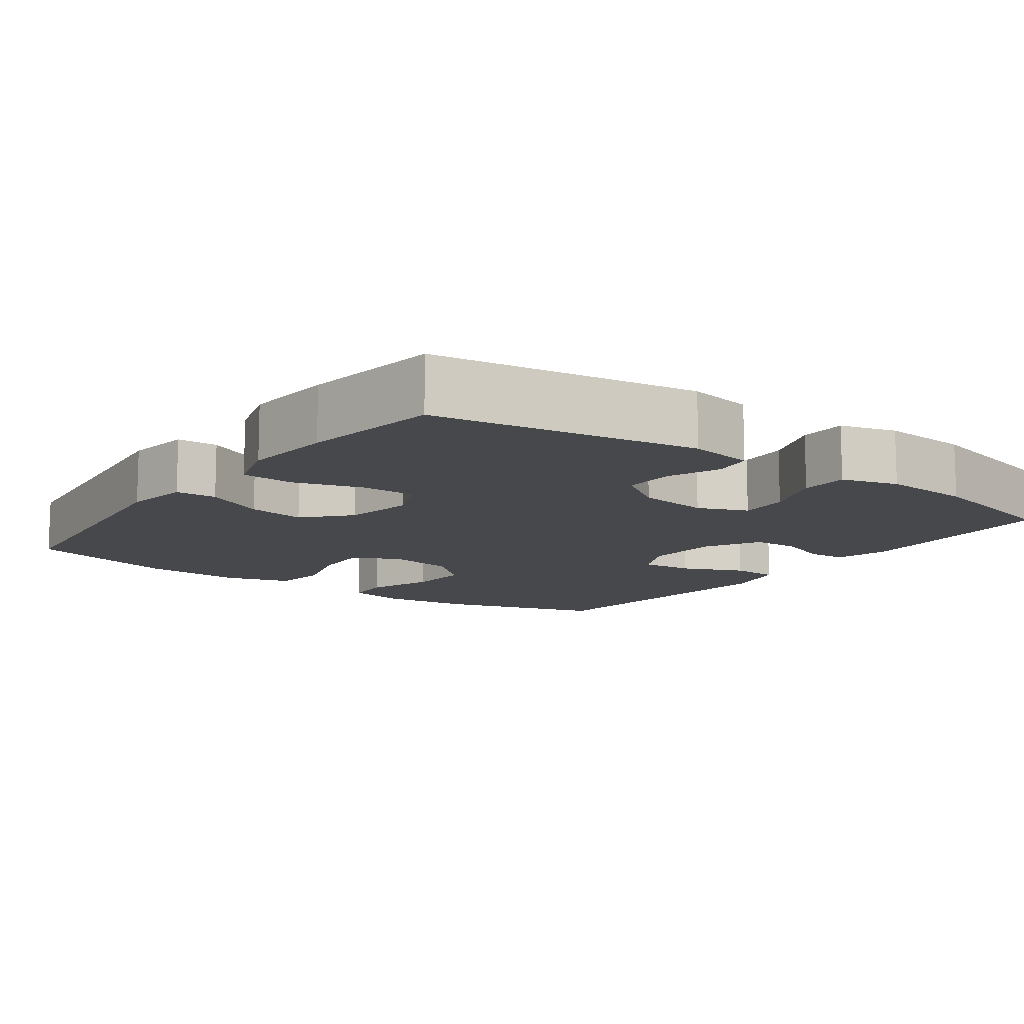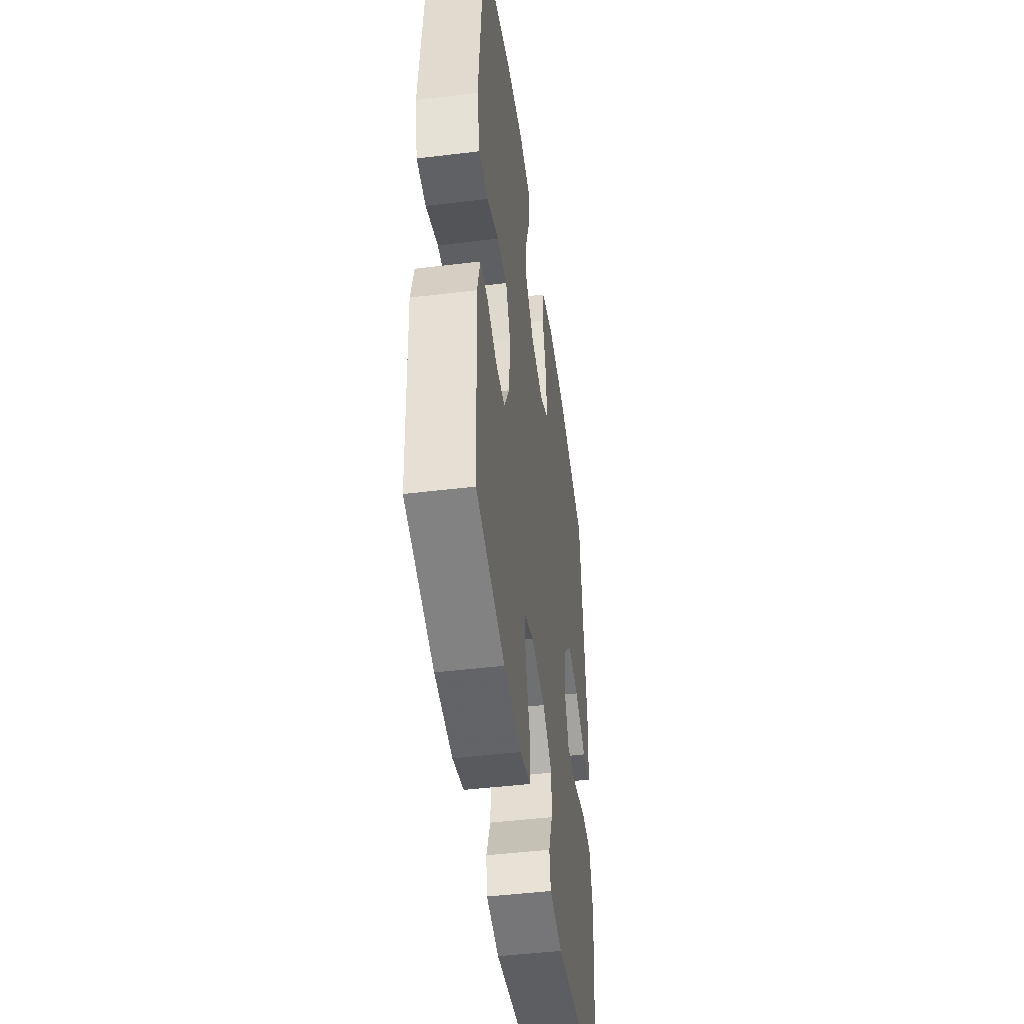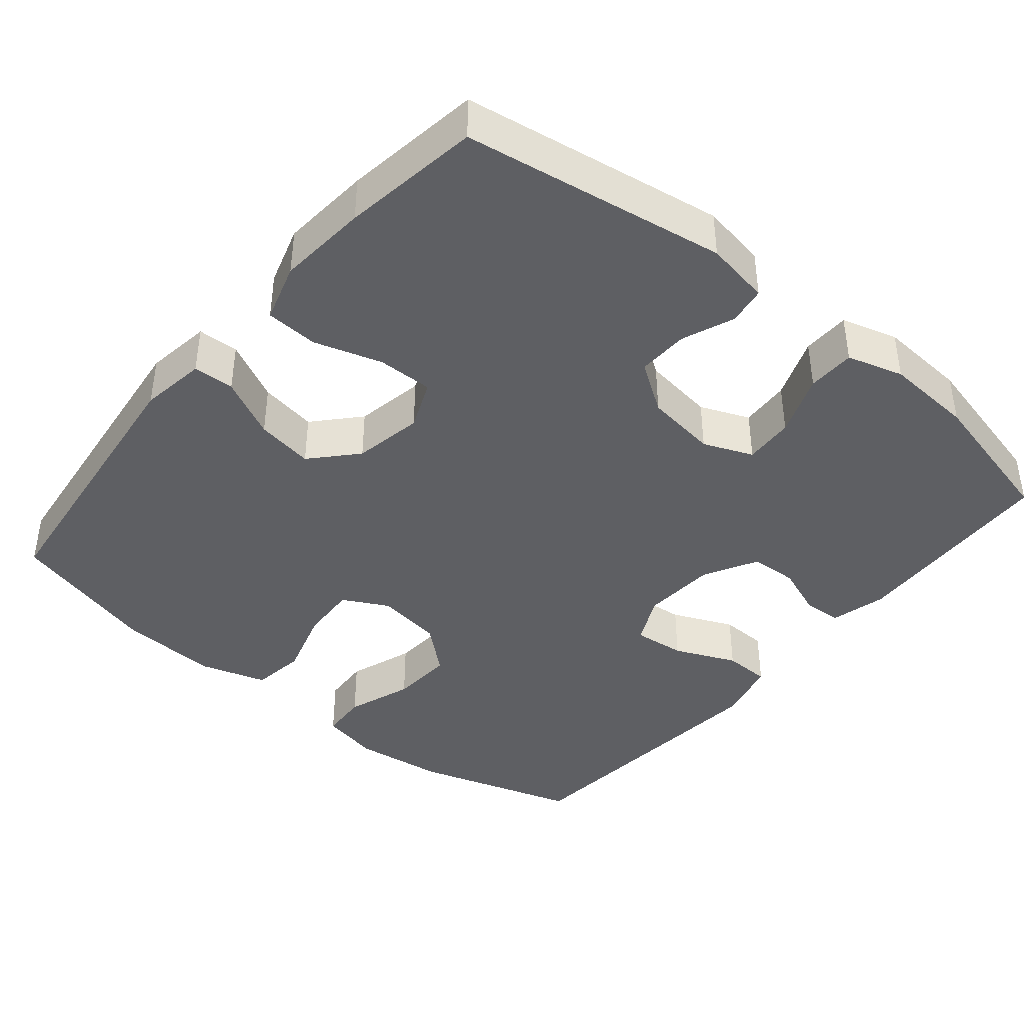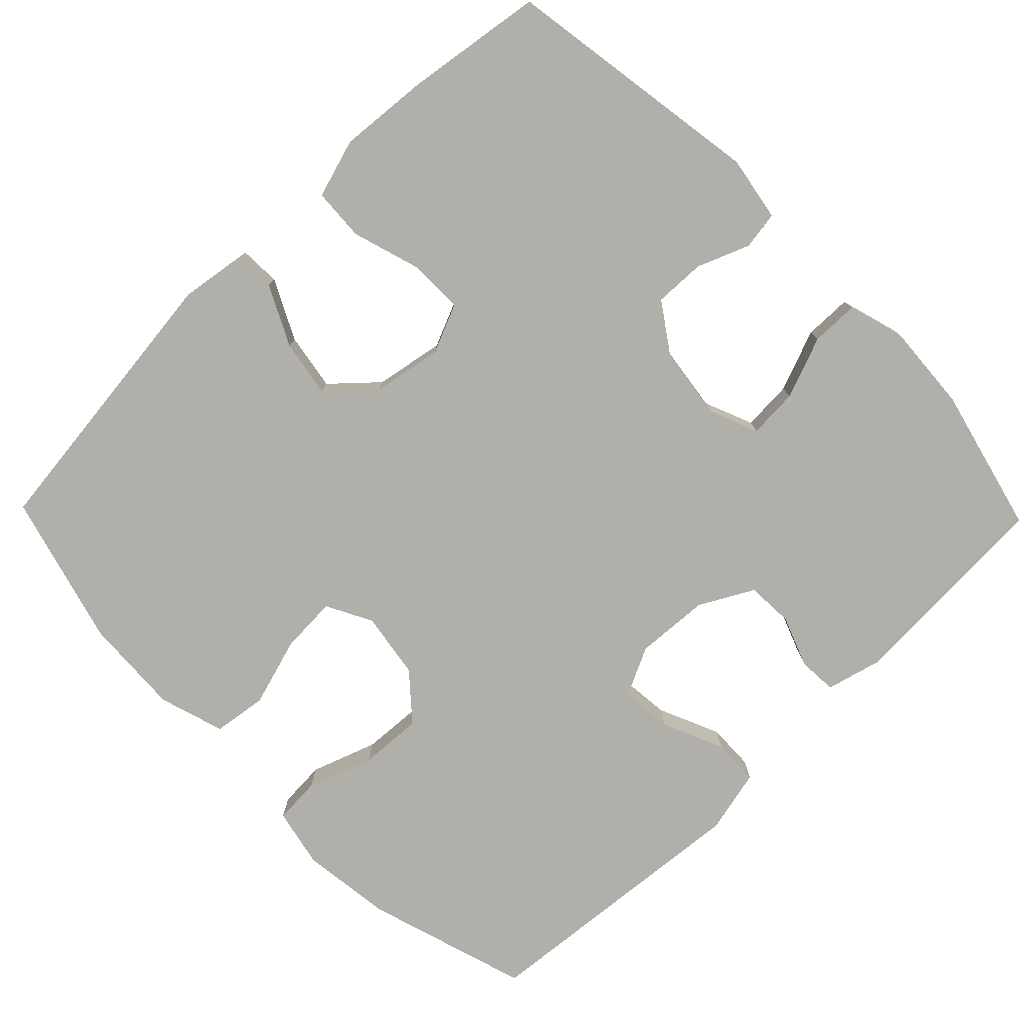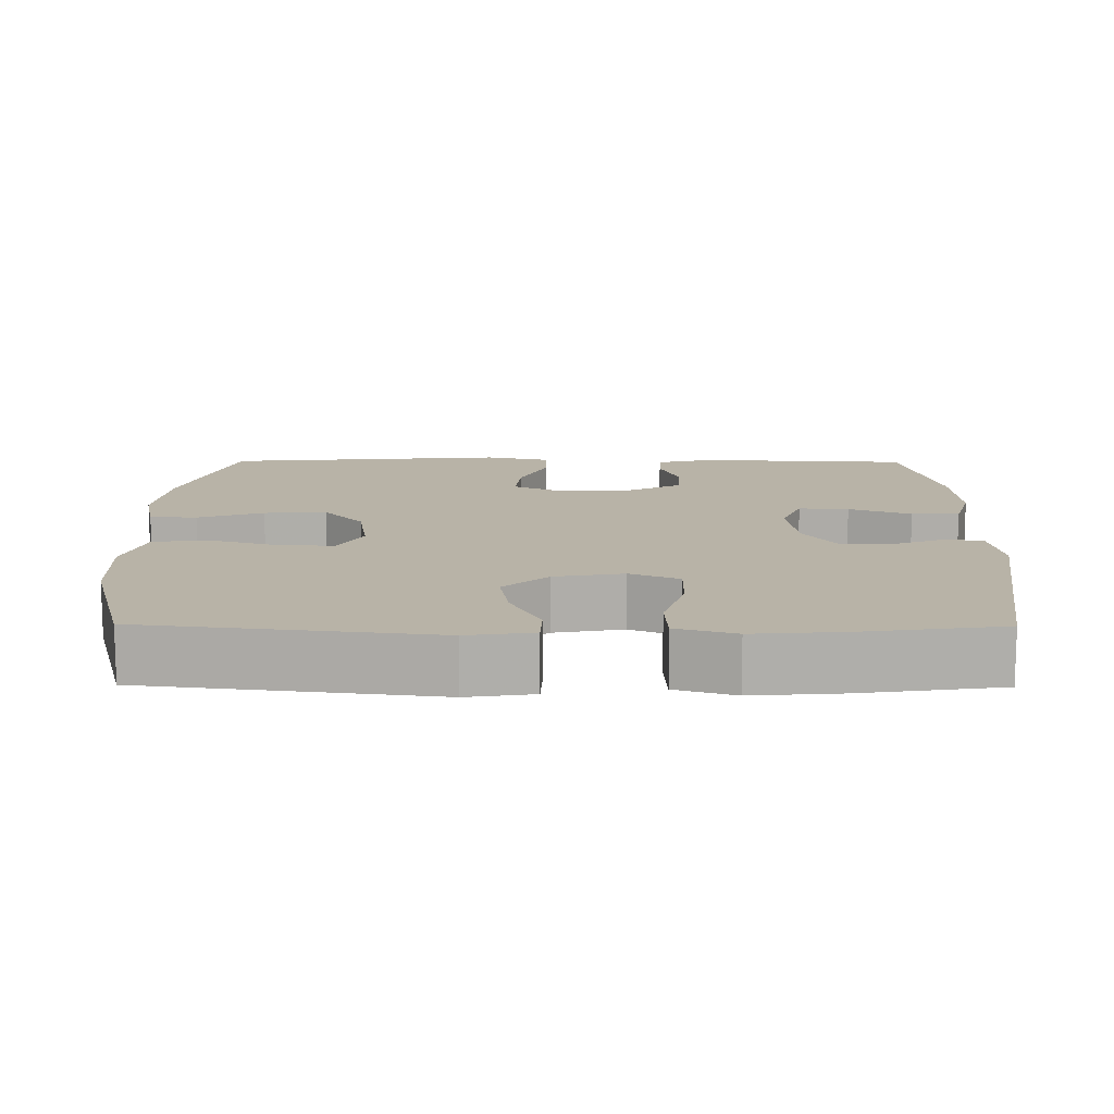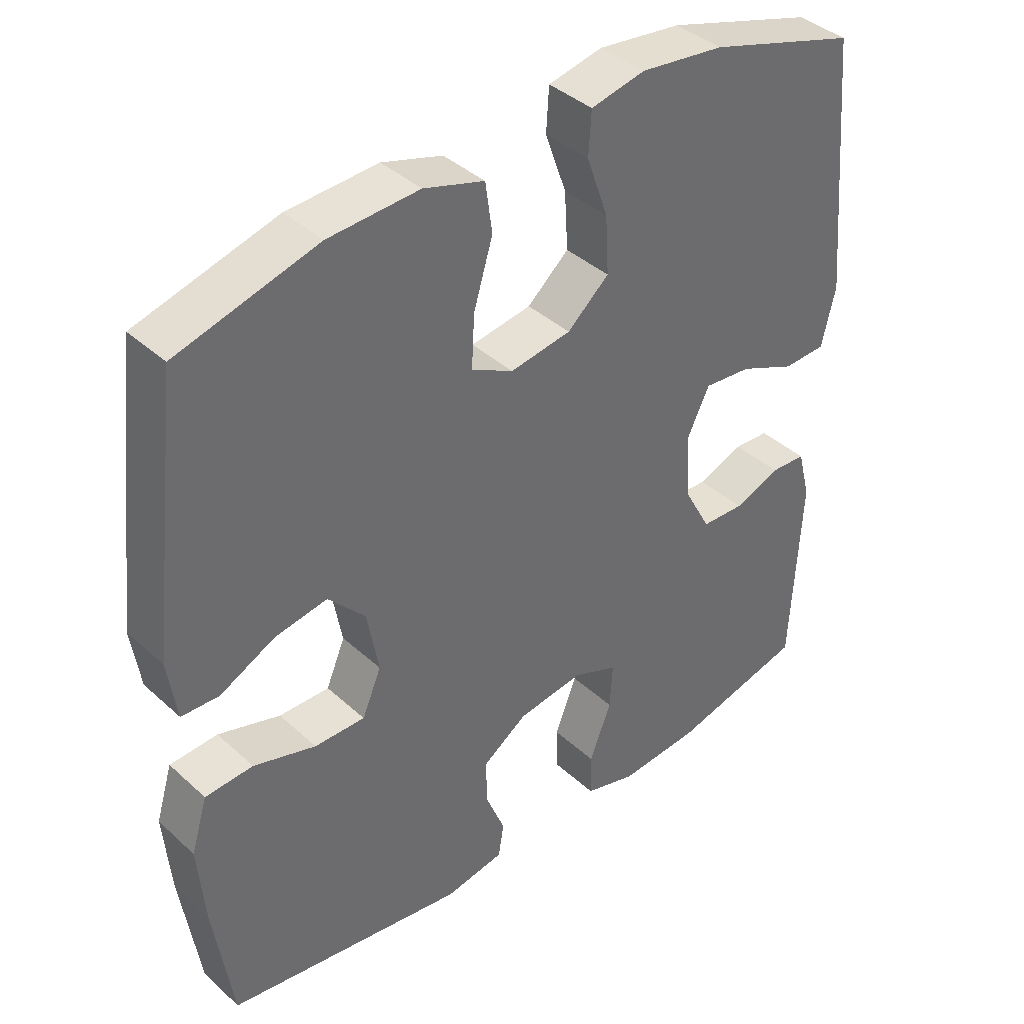
<metadata>
{"format":"obj","ext":"obj","renderer":"f3d","projection":"perspective","resolution":1024,"background":"white","views":[{"elev":-11.6,"azim":143.9,"up":"+Y"},{"elev":-47.3,"azim":-82.2,"up":"+Z"},{"elev":-41.0,"azim":140.3,"up":"+Y"},{"elev":-78.0,"azim":134.2,"up":"+Y"},{"elev":12.8,"azim":90.5,"up":"+Y"},{"elev":39.5,"azim":138.3,"up":"+Z"}]}
</metadata>
<code>
v -0.5 0.07 -0.5
v -0.514 0.07 -0.215
v -0.495 0.07 -0.141
v -0.443 0.07 -0.138
v -0.375 0.07 -0.164
v -0.312 0.07 -0.161
v -0.273 0.07 -0.089
v -0.267 0.07 0.01
v -0.299 0.07 0.076
v -0.369 0.07 0.069
v -0.451 0.07 0.033
v -0.514 0.07 0.035
v -0.534 0.07 0.121
v -0.5 0.07 0.5
v -0.282 0.07 0.567
v -0.16 0.07 0.582
v -0.081 0.07 0.565
v -0.077 0.07 0.502
v -0.108 0.07 0.414
v -0.113 0.07 0.33
v -0.052 0.07 0.277
v 0.037 0.07 0.263
v 0.098 0.07 0.295
v 0.094 0.07 0.371
v 0.066 0.07 0.464
v 0.076 0.07 0.536
v 0.164 0.07 0.563
v 0.296 0.07 0.556
v 0.5 0.07 0.5
v 0.546 0.07 0.115
v 0.533 0.07 0.027
v 0.478 0.07 0.025
v 0.398 0.07 0.065
v 0.321 0.07 0.078
v 0.267 0.07 0.019
v 0.25 0.07 -0.074
v 0.278 0.07 -0.14
v 0.352 0.07 -0.139
v 0.443 0.07 -0.111
v 0.513 0.07 -0.115
v 0.537 0.07 -0.194
v 0.527 0.07 -0.315
v 0.5 0.07 -0.5
v 0.148 0.07 -0.555
v 0.061 0.07 -0.54
v 0.053 0.07 -0.489
v 0.081 0.07 -0.419
v 0.083 0.07 -0.351
v 0.017 0.07 -0.306
v -0.079 0.07 -0.293
v -0.145 0.07 -0.32
v -0.141 0.07 -0.387
v -0.109 0.07 -0.47
v -0.11 0.07 -0.534
v -0.185 0.07 -0.556
v -0.304 0.07 -0.548
v -0.5 0 -0.5
v -0.514 0 -0.215
v -0.495 0 -0.141
v -0.443 0 -0.138
v -0.375 0 -0.164
v -0.312 0 -0.161
v -0.273 0 -0.089
v -0.267 0 0.01
v -0.299 0 0.076
v -0.369 0 0.069
v -0.451 0 0.033
v -0.514 0 0.035
v -0.534 0 0.121
v -0.5 0 0.5
v -0.282 0 0.567
v -0.16 0 0.582
v -0.081 0 0.565
v -0.077 0 0.502
v -0.108 0 0.414
v -0.113 0 0.33
v -0.052 0 0.277
v 0.037 0 0.263
v 0.098 0 0.295
v 0.094 0 0.371
v 0.066 0 0.464
v 0.076 0 0.536
v 0.164 0 0.563
v 0.296 0 0.556
v 0.5 0 0.5
v 0.546 0 0.115
v 0.533 0 0.027
v 0.478 0 0.025
v 0.398 0 0.065
v 0.321 0 0.078
v 0.267 0 0.019
v 0.25 0 -0.074
v 0.278 0 -0.14
v 0.352 0 -0.139
v 0.443 0 -0.111
v 0.513 0 -0.115
v 0.537 0 -0.194
v 0.527 0 -0.315
v 0.5 0 -0.5
v 0.148 0 -0.555
v 0.061 0 -0.54
v 0.053 0 -0.489
v 0.081 0 -0.419
v 0.083 0 -0.351
v 0.017 0 -0.306
v -0.079 0 -0.293
v -0.145 0 -0.32
v -0.141 0 -0.387
v -0.109 0 -0.47
v -0.11 0 -0.534
v -0.185 0 -0.556
v -0.304 0 -0.548
f 3 4 5
f 2 3 5
f 1 2 5
f 56 1 5
f 55 56 5
f 54 55 5
f 53 54 5
f 52 53 5
f 51 52 5 6
f 50 51 6 7
f 49 50 7 8
f 48 49 8 9
f 45 46 47
f 44 45 47
f 43 44 47
f 42 43 47
f 41 42 47
f 40 41 47
f 39 40 47
f 38 39 47
f 37 38 47 48
f 36 37 48 9
f 31 32 33
f 30 31 33
f 29 30 33
f 28 29 33
f 27 28 33
f 26 27 33
f 25 26 33
f 24 25 33
f 23 24 33 34
f 22 23 34 35
f 17 18 19
f 16 17 19
f 15 16 19
f 14 15 19
f 13 14 19
f 12 13 19
f 11 12 19
f 10 11 19
f 9 10 19 20
f 35 36 9
f 22 35 9
f 21 22 9
f 9 20 21
f 61 60 59
f 61 59 58
f 61 58 57
f 61 57 112
f 61 112 111
f 61 111 110
f 61 110 109
f 61 109 108
f 62 61 108 107
f 63 62 107 106
f 64 63 106 105
f 65 64 105 104
f 103 102 101
f 103 101 100
f 103 100 99
f 103 99 98
f 103 98 97
f 103 97 96
f 103 96 95
f 103 95 94
f 104 103 94 93
f 65 104 93 92
f 89 88 87
f 89 87 86
f 89 86 85
f 89 85 84
f 89 84 83
f 89 83 82
f 89 82 81
f 89 81 80
f 90 89 80 79
f 91 90 79 78
f 75 74 73
f 75 73 72
f 75 72 71
f 75 71 70
f 75 70 69
f 75 69 68
f 75 68 67
f 75 67 66
f 76 75 66 65
f 65 92 91
f 65 91 78
f 65 78 77
f 77 76 65
f 1 57 58 2
f 2 58 59 3
f 3 59 60 4
f 4 60 61 5
f 5 61 62 6
f 6 62 63 7
f 7 63 64 8
f 8 64 65 9
f 9 65 66 10
f 10 66 67 11
f 11 67 68 12
f 12 68 69 13
f 13 69 70 14
f 14 70 71 15
f 15 71 72 16
f 16 72 73 17
f 17 73 74 18
f 18 74 75 19
f 19 75 76 20
f 20 76 77 21
f 21 77 78 22
f 22 78 79 23
f 23 79 80 24
f 24 80 81 25
f 25 81 82 26
f 26 82 83 27
f 27 83 84 28
f 28 84 85 29
f 29 85 86 30
f 30 86 87 31
f 31 87 88 32
f 32 88 89 33
f 33 89 90 34
f 34 90 91 35
f 35 91 92 36
f 36 92 93 37
f 37 93 94 38
f 38 94 95 39
f 39 95 96 40
f 40 96 97 41
f 41 97 98 42
f 42 98 99 43
f 43 99 100 44
f 44 100 101 45
f 45 101 102 46
f 46 102 103 47
f 47 103 104 48
f 48 104 105 49
f 49 105 106 50
f 50 106 107 51
f 51 107 108 52
f 52 108 109 53
f 53 109 110 54
f 54 110 111 55
f 55 111 112 56
f 56 112 57 1

</code>
